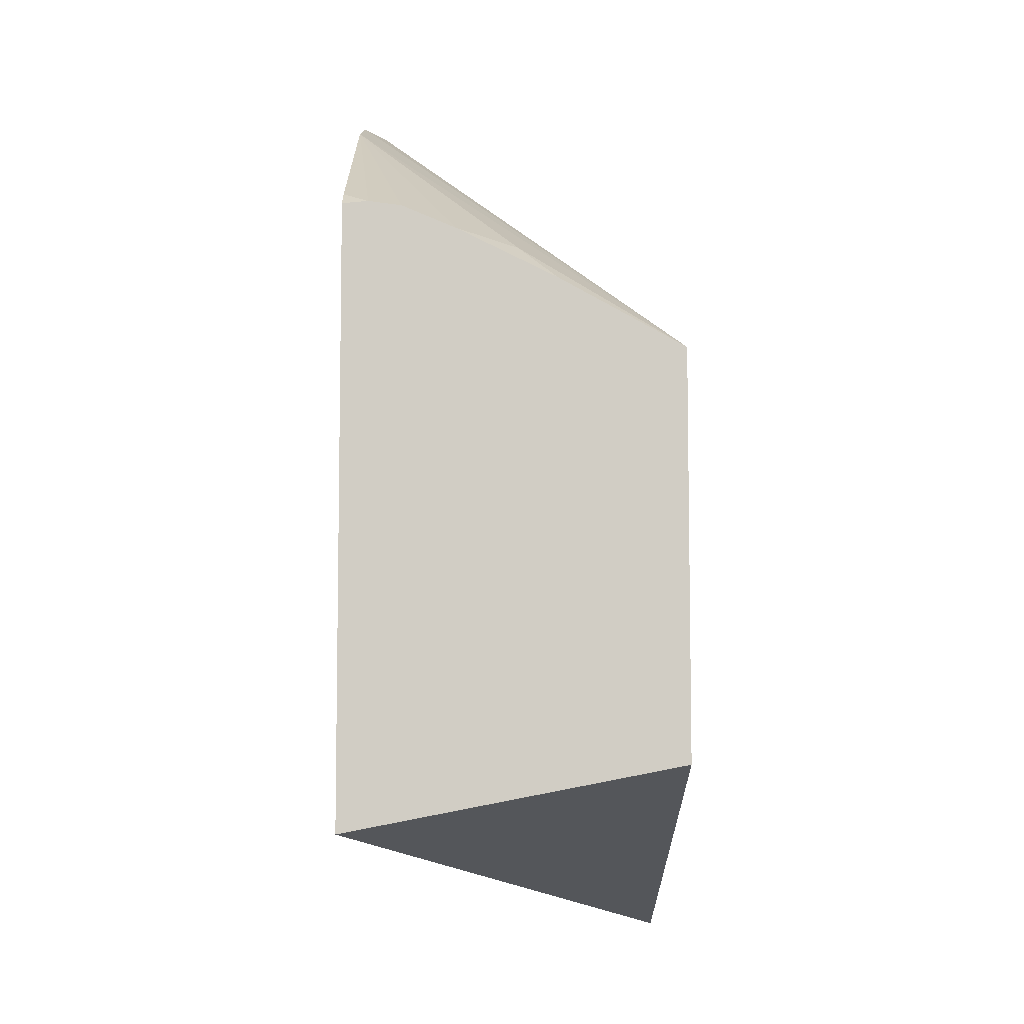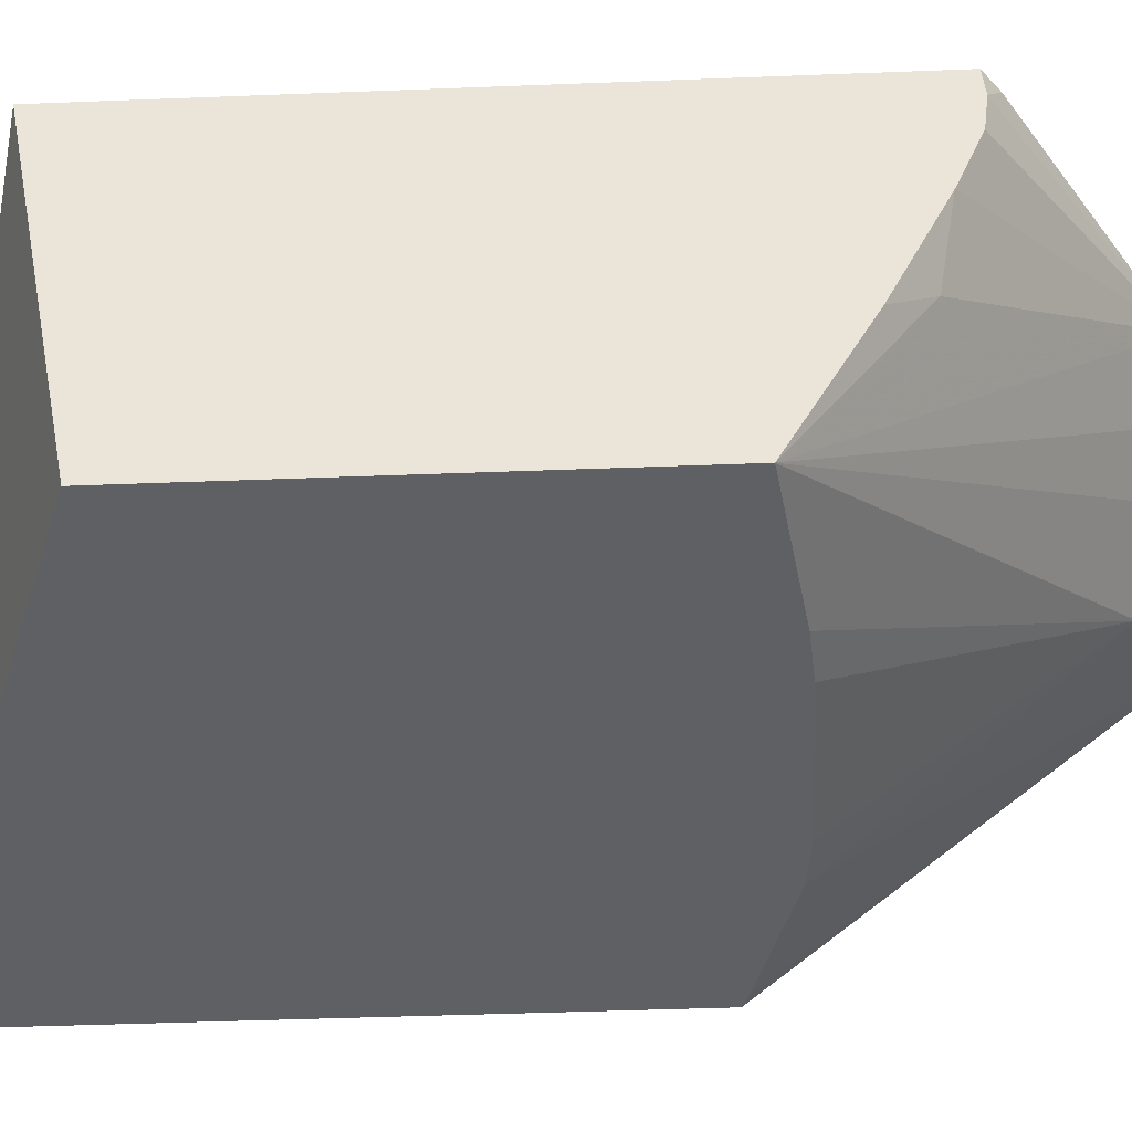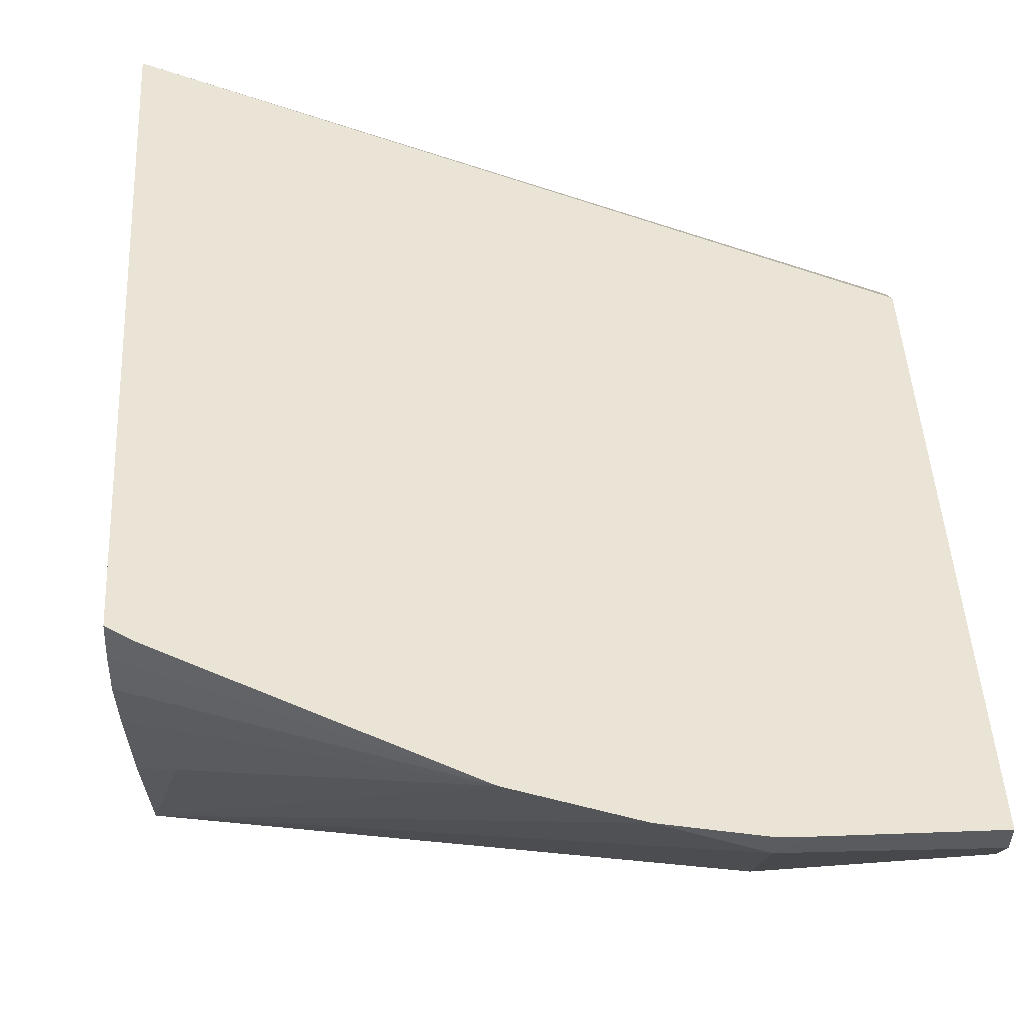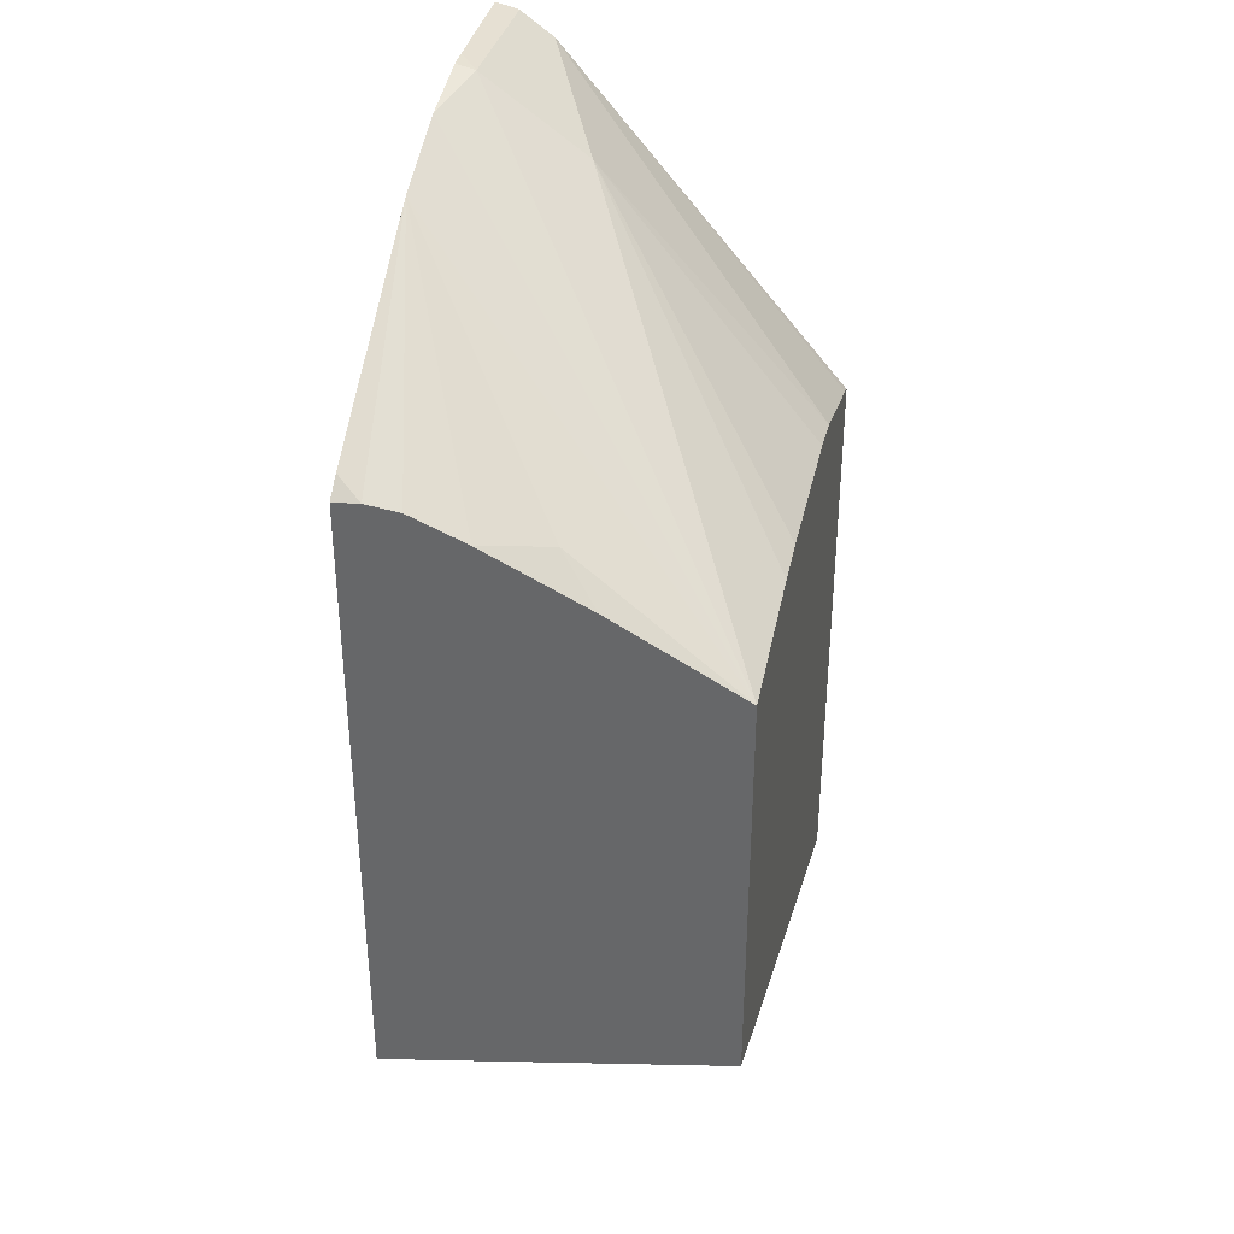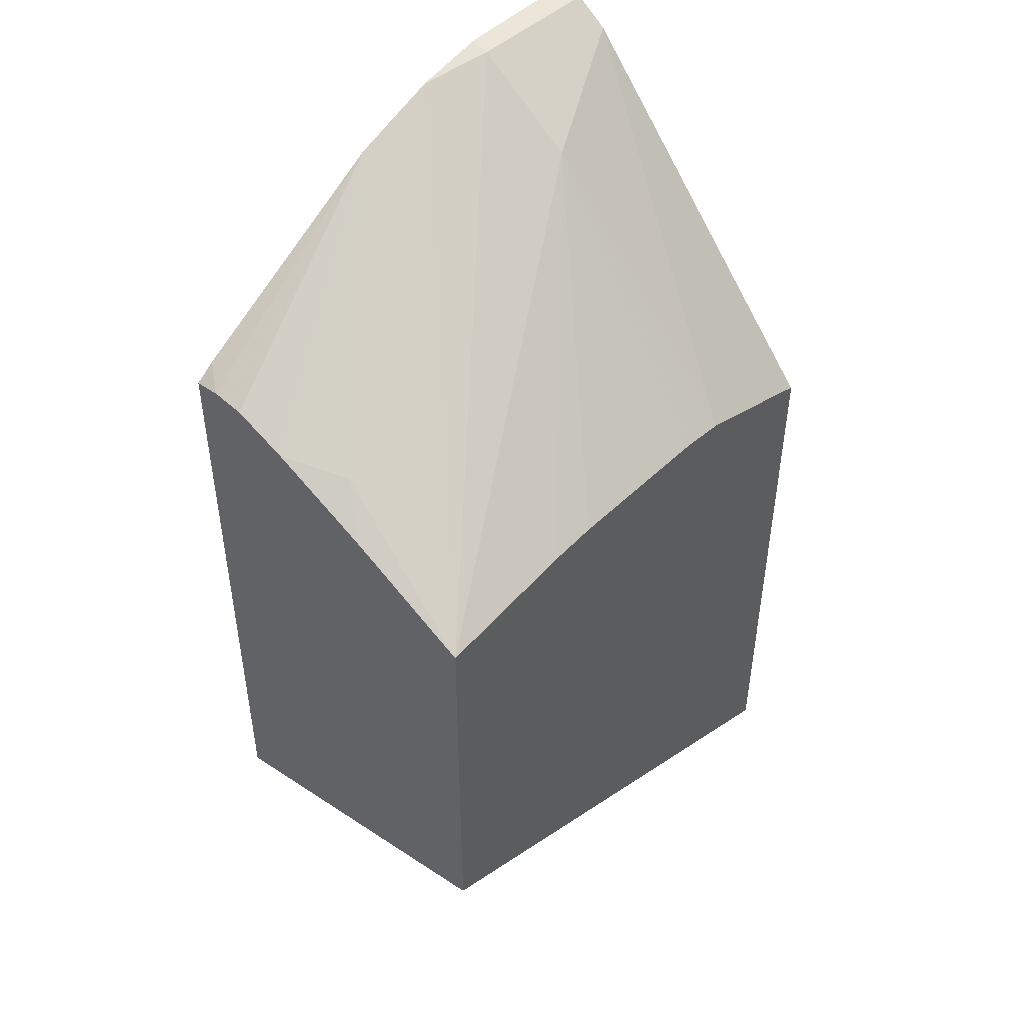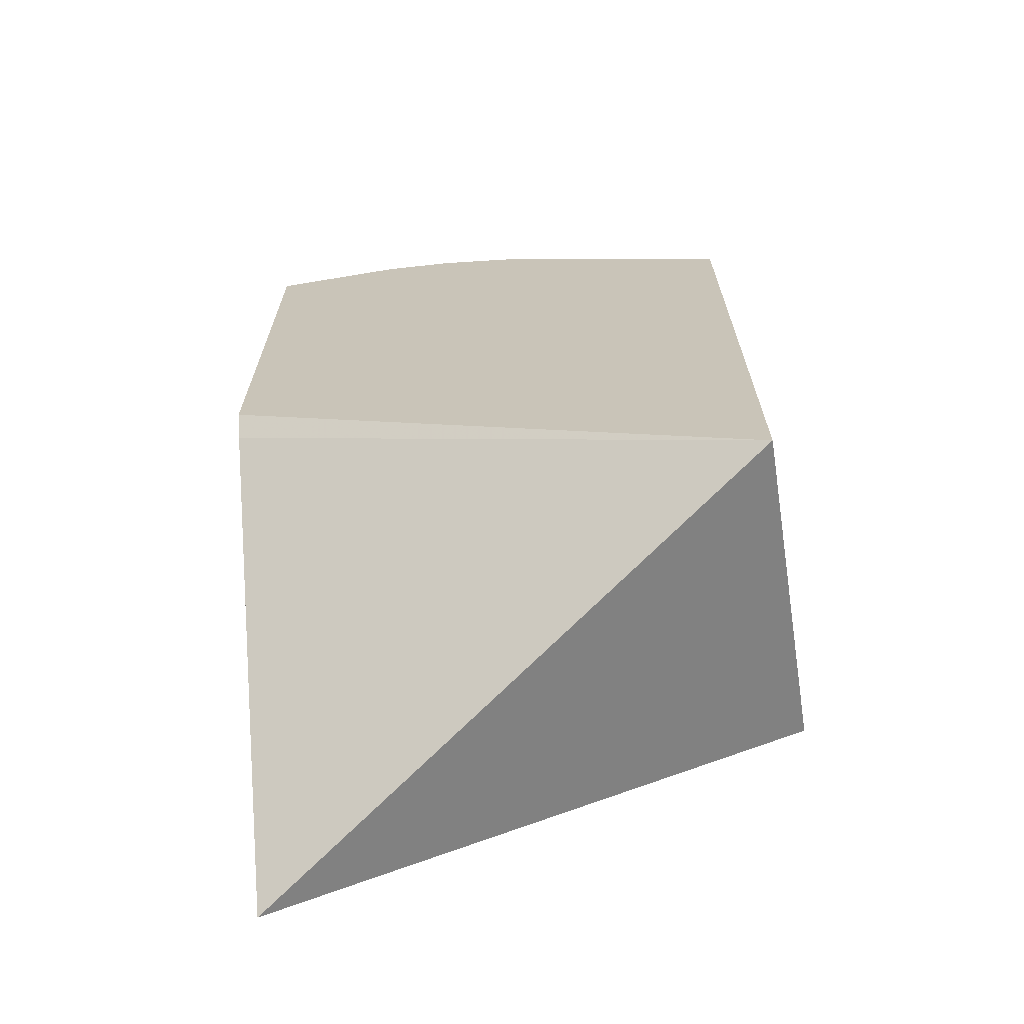
<metadata>
{"format":"obj","ext":"obj","renderer":"f3d","projection":"perspective","resolution":1024,"background":"white","views":[{"elev":-6.8,"azim":-90.4,"up":"+Z"},{"elev":-42.2,"azim":-87.3,"up":"+Y"},{"elev":42.7,"azim":-2.9,"up":"+Y"},{"elev":36.1,"azim":-77.9,"up":"+Z"},{"elev":46.9,"azim":-47.9,"up":"+Z"},{"elev":-67.4,"azim":-170.4,"up":"+Z"}]}
</metadata>
<code>
v 0.001519 0.09343 -0.232
v -0.00707 0.09343 -0.232
v 0.001519 0.09179 -0.2324
v 0.001519 0.09343 -0.2682
v -0.008671 0.09343 -0.2321
v -0.008671 0.09204 -0.2324
v -0.008671 0.08456 -0.2378
v 0.001519 0.0894 -0.2341
v 0.001519 0.09218 -0.2701
v -0.0378 0.09343 -0.2914
v -0.01386 0.09343 -0.2332
v -0.0378 0.06854 -0.2568
v -0.02711 0.06854 -0.2553
v -0.02693 0.06854 -0.2553
v -0.02362 0.06854 -0.2551
v -0.0119 0.06854 -0.2551
v -0.008644 0.06854 -0.2554
v 0.0005188 0.06854 -0.2582
v 0.001519 0.06854 -0.2585
v 0.001519 0.06854 -0.3009
v -0.0378 0.09343 -0.2463
v -0.0378 0.06854 -0.2866
v -0.02032 0.09343 -0.2356
v -0.03552 0.08062 -0.249
v -0.0378 0.07781 -0.2517
v -0.0378 0.09154 -0.2461
v -0.03634 0.09343 -0.2452
v -0.0378 0.08959 -0.2464
v -0.0378 0.08913 -0.2464
v -0.0378 0.08516 -0.2481
f 1 2 3
f 1 3 8
f 1 8 19
f 1 19 20
f 1 20 9
f 1 9 4
f 1 4 10
f 1 10 21
f 1 21 27
f 1 27 23
f 1 23 11
f 1 11 5
f 1 5 2
f 2 5 6
f 2 6 3
f 3 6 7
f 3 7 8
f 4 9 10
f 5 11 6
f 6 11 12
f 6 12 7
f 7 12 13
f 7 13 14
f 7 14 15
f 7 15 16
f 7 16 17
f 7 17 8
f 8 17 18
f 8 18 19
f 9 20 10
f 10 20 22
f 10 22 12
f 10 12 25
f 10 25 30
f 10 30 29
f 10 29 28
f 10 28 26
f 10 26 21
f 11 23 12
f 12 23 24
f 12 24 25
f 12 22 20
f 12 20 19
f 12 19 18
f 12 18 17
f 12 17 16
f 12 16 15
f 12 15 14
f 12 14 13
f 21 26 27
f 23 27 26
f 23 26 28
f 23 28 29
f 23 29 30
f 23 30 24
f 24 30 25

</code>
